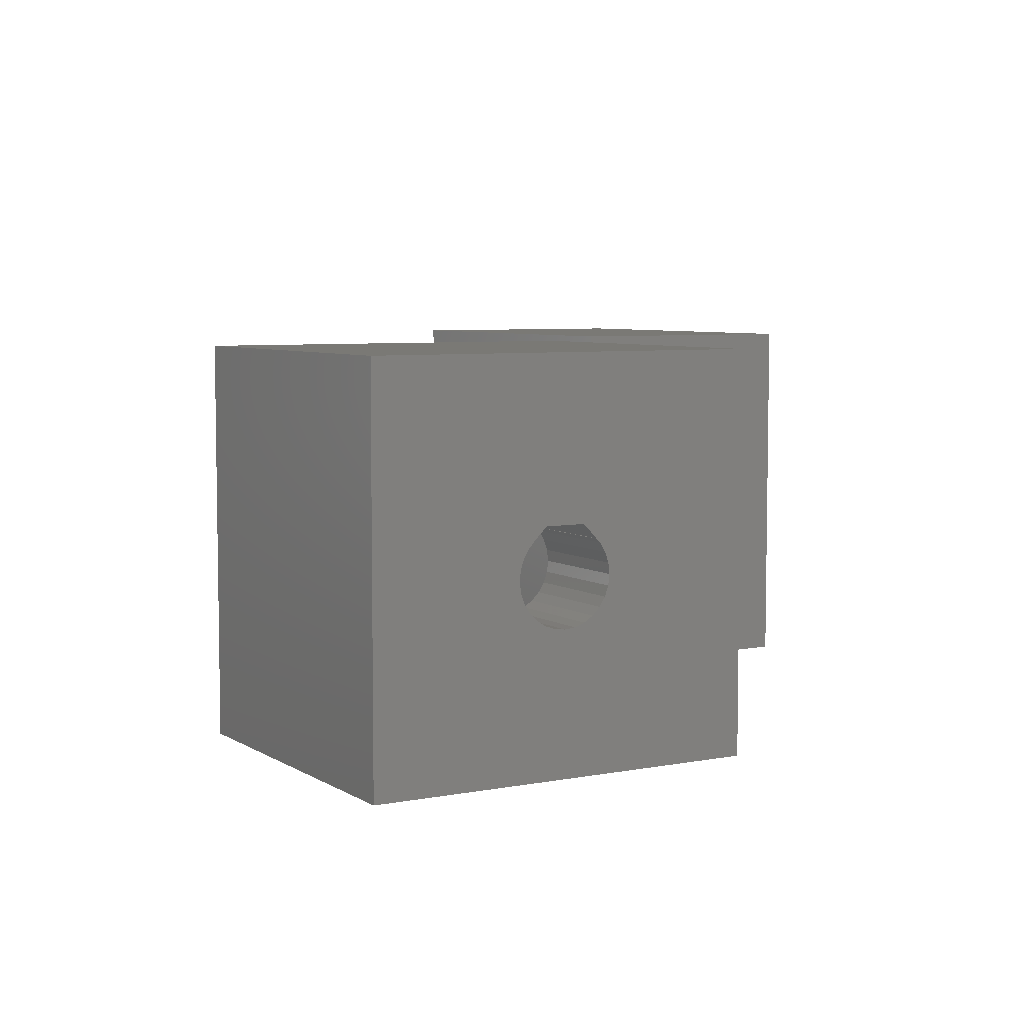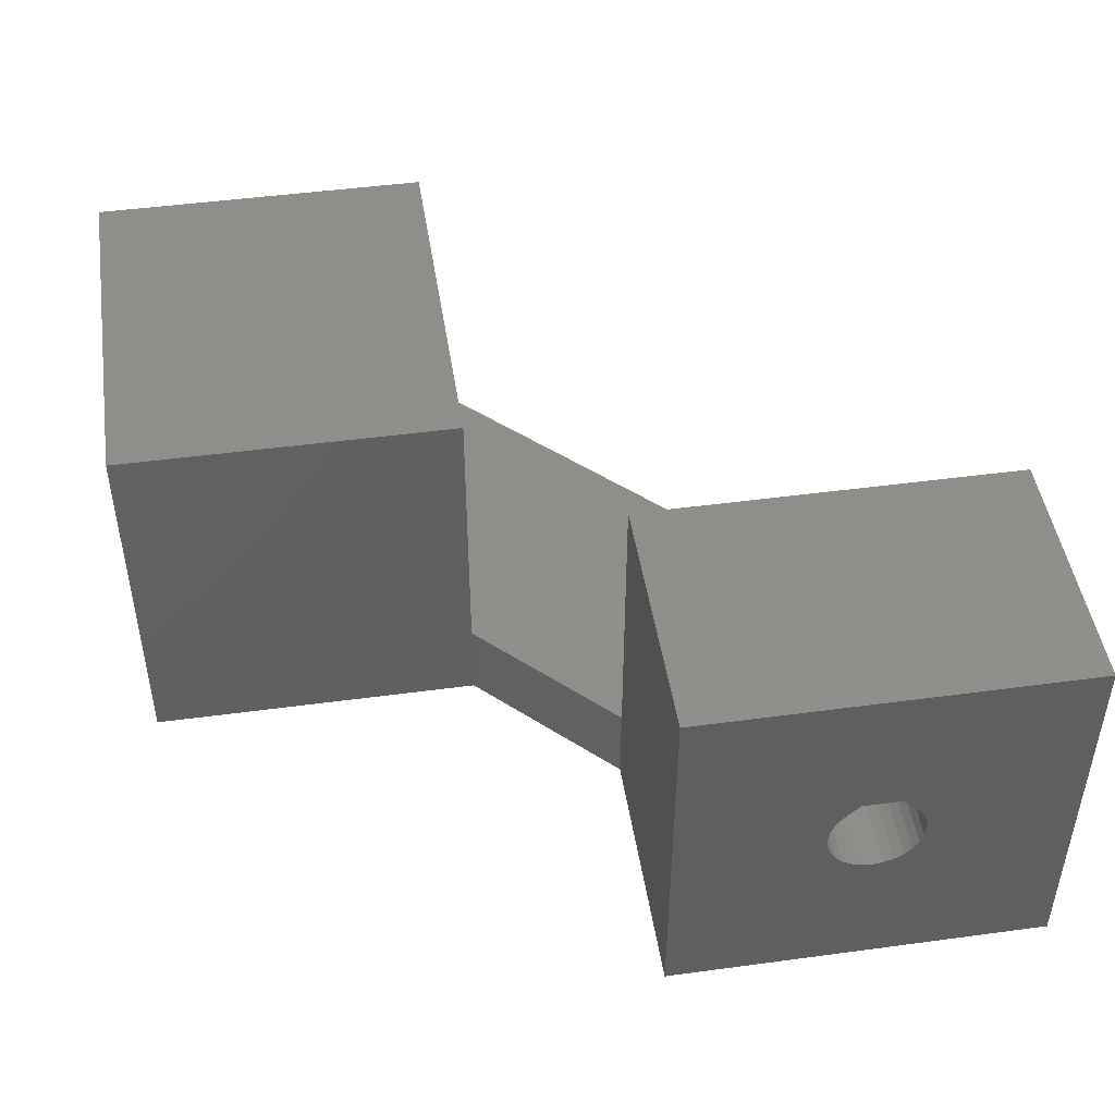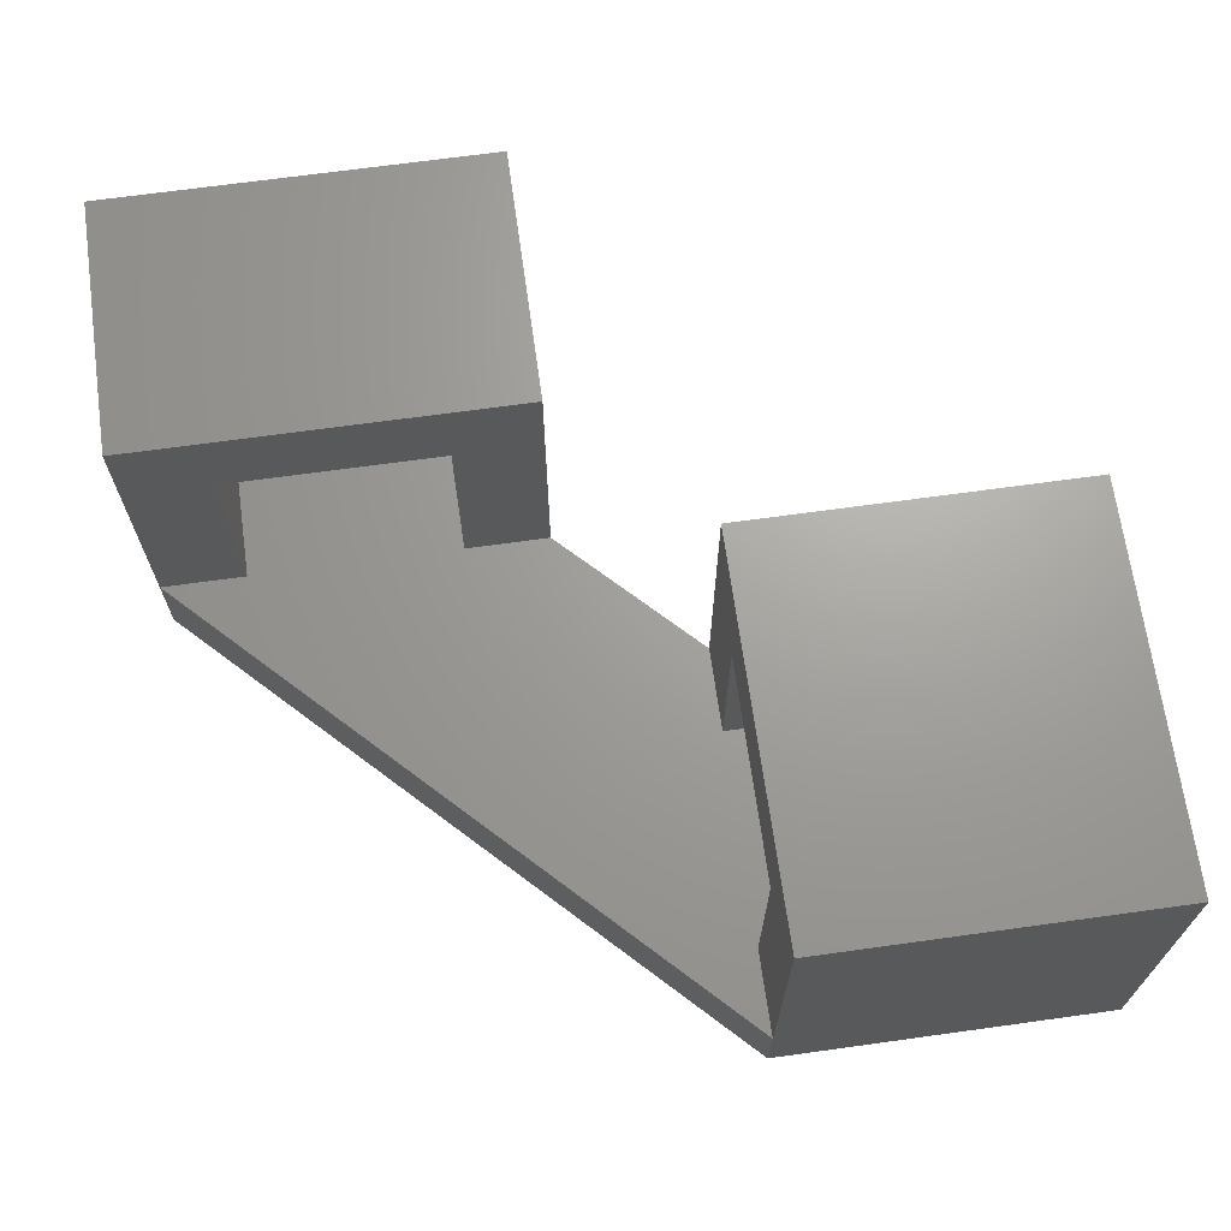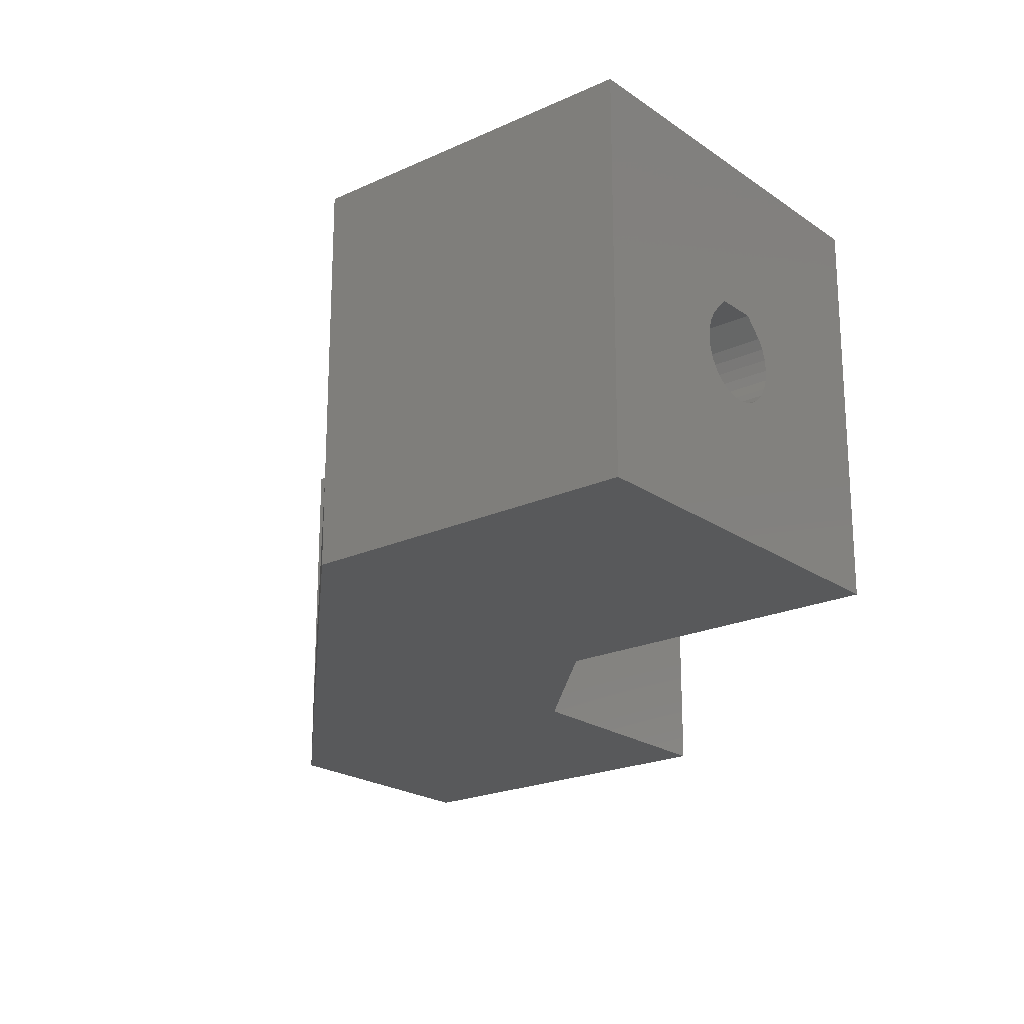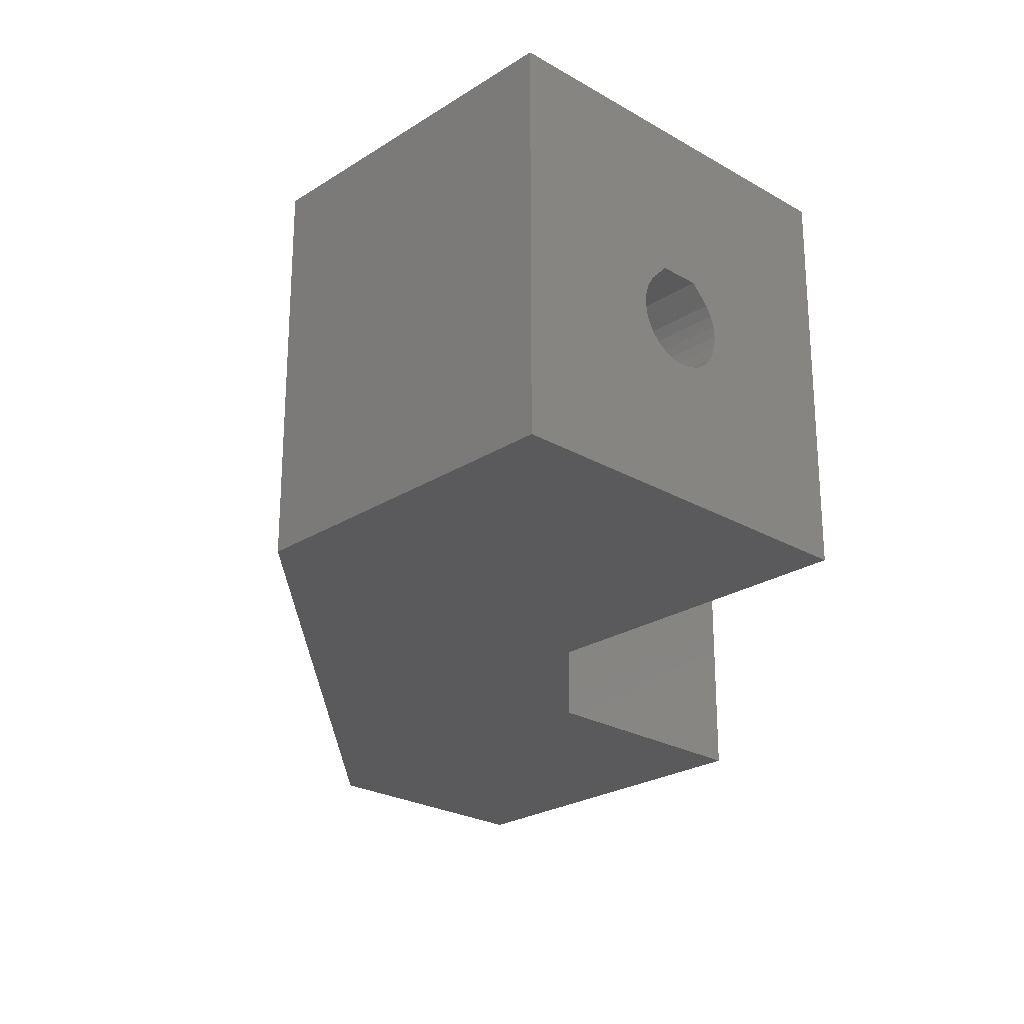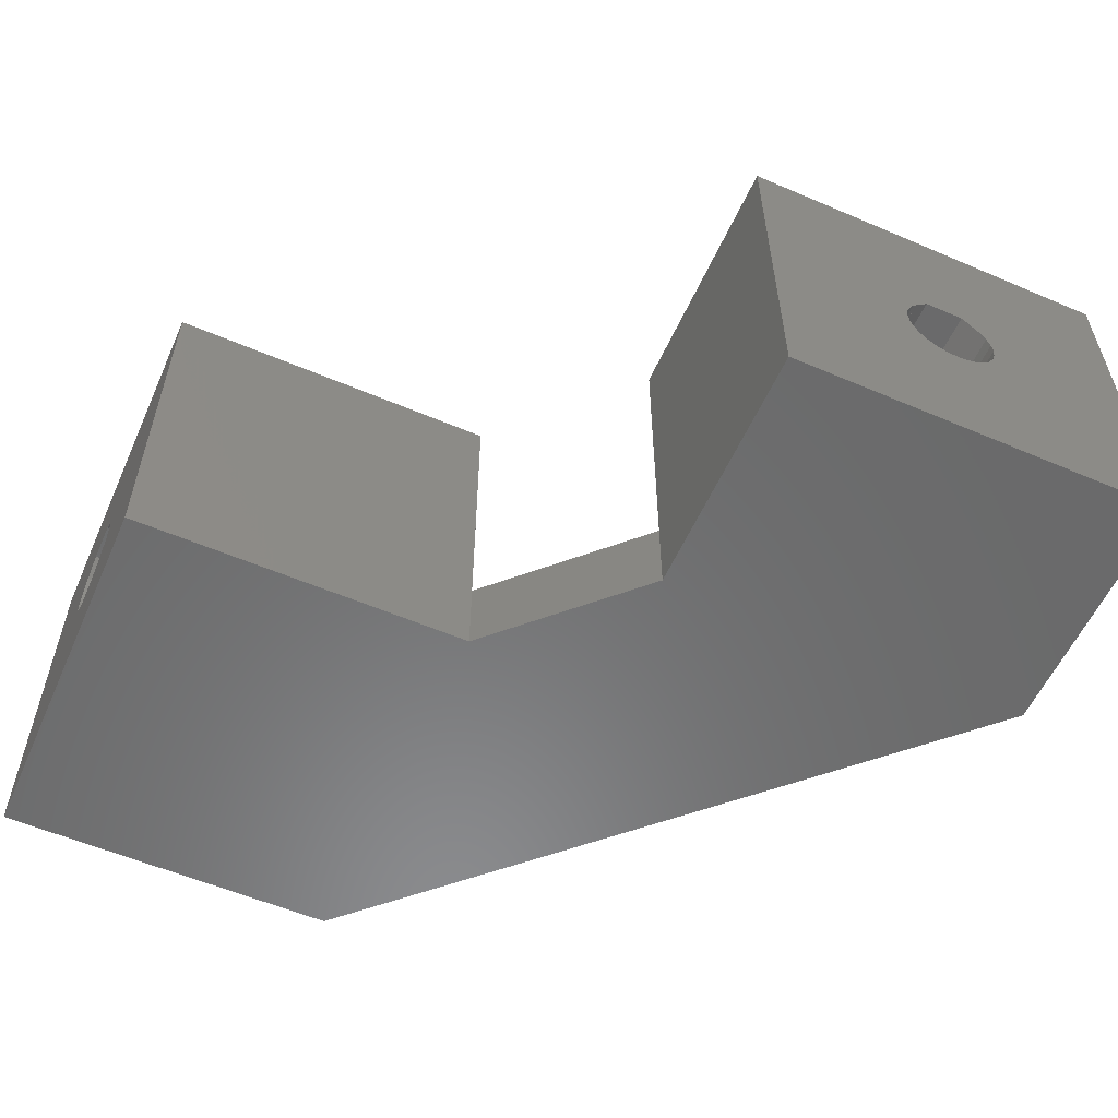
<metadata>
{"format":"stl","ext":"stl","renderer":"f3d","projection":"perspective","resolution":1024,"background":"white","views":[{"elev":6.1,"azim":-120.3,"up":"+Z"},{"elev":47.0,"azim":-8.7,"up":"+Z"},{"elev":68.3,"azim":172.1,"up":"+Z"},{"elev":-21.3,"azim":-140.8,"up":"+Z"},{"elev":-24.4,"azim":-133.7,"up":"+Z"},{"elev":-56.8,"azim":-24.0,"up":"+Z"}]}
</metadata>
<code>
# stl→obj: 144 verts, 292 faces
v -0.5 19.9 13.6
v -0.5 23.9 4
v -0.5 23.9 18
v -0.5 19.9 4
v 19.9 -0.5 4
v 23.9 -0.5 4
v 9.9 -0.5 4
v -0.5 23.9 0
v 23.9 -0.5 0
v -0.5 5.9 0
v 5.9 -0.5 0
v -0.5 5.9 4
v -0.5 5.9 18
v -0.5 9.9 13.6
v -0.5 9.9 4
v 5.9 -0.5 4
v -11.4 13.18 9.972
v -11.4 13.35 10.15
v -11.4 13.34 10.16
v -11.4 13.99 10.8
v -11.4 15.81 10.8
v -11.4 19.9 13.6
v -11.4 14.9 6.4
v -11.4 19.9 4
v -11.4 15.39 6.455
v -11.4 15.85 6.618
v -11.4 16.46 10.16
v -11.4 16.27 6.88
v -11.4 16.62 7.228
v -11.4 16.45 10.15
v -11.4 16.62 9.972
v -11.4 16.88 7.645
v -11.4 16.88 9.555
v -11.4 17.04 8.11
v -11.4 17.04 9.09
v -11.4 17.1 8.6
v -11.4 9.9 13.6
v -11.4 12.7 8.6
v -11.4 12.76 9.09
v -11.4 12.92 9.555
v -11.4 9.9 4
v -11.4 12.76 8.11
v -11.4 12.92 7.645
v -11.4 13.18 7.228
v -11.4 13.53 6.88
v -11.4 13.95 6.618
v -11.4 14.41 6.455
v -16.4 12.7 8.6
v -16.4 12.76 8.11
v -16.4 12.76 9.09
v -16.4 12.92 7.645
v -16.4 12.92 9.555
v -16.4 13.18 7.228
v -16.4 13.18 9.972
v -16.4 13.53 6.88
v -16.4 13.34 10.16
v -16.4 13.35 10.15
v -16.4 13.99 10.8
v -16.4 13.95 6.618
v -16.4 14.41 6.455
v -16.4 15.81 10.8
v -16.4 23.9 18
v -16.4 14.9 6.4
v -16.4 15.39 6.455
v -16.4 23.9 0
v -16.4 15.85 6.618
v -16.4 16.46 10.16
v -16.4 16.27 6.88
v -16.4 16.62 7.228
v -16.4 16.45 10.15
v -16.4 16.62 9.972
v -16.4 16.88 7.645
v -16.4 16.88 9.555
v -16.4 17.04 8.11
v -16.4 17.04 9.09
v -16.4 17.1 8.6
v -16.4 5.9 0
v -16.4 5.9 18
v 12.7 -12.5 9
v 12.7 -7.5 9
v 12.76 -12.5 9.49
v 12.76 -12.5 8.51
v 12.76 -7.5 8.51
v 12.76 -7.5 9.49
v 12.92 -12.5 8.045
v 12.92 -7.5 8.045
v 12.92 -12.5 9.955
v 12.92 -7.5 9.955
v 13.18 -12.5 7.628
v 13.18 -7.5 7.628
v 13.18 -12.5 10.37
v 13.18 -7.5 10.37
v 13.35 -12.5 10.55
v 13.34 -12.5 10.56
v 13.53 -12.5 7.28
v 13.53 -7.5 7.28
v 13.34 -7.5 10.56
v 13.35 -7.5 10.55
v 13.99 -12.5 11.2
v 13.99 -7.5 11.2
v 13.95 -12.5 7.018
v 13.95 -7.5 7.018
v 14.41 -12.5 6.855
v 14.41 -7.5 6.855
v 15.81 -7.5 11.2
v 15.81 -12.5 11.2
v 23.9 -12.5 18
v 14.9 -12.5 6.8
v 14.9 -7.5 6.8
v 15.39 -12.5 6.855
v 23.9 -12.5 0
v 15.39 -7.5 6.855
v 19.9 -7.5 4
v 15.85 -12.5 7.018
v 15.85 -7.5 7.018
v 16.46 -12.5 10.56
v 16.46 -7.5 10.56
v 19.9 -7.5 14
v 16.27 -12.5 7.28
v 16.27 -7.5 7.28
v 16.62 -12.5 7.628
v 16.62 -7.5 7.628
v 16.45 -12.5 10.55
v 16.45 -7.5 10.55
v 16.62 -12.5 10.37
v 16.62 -7.5 10.37
v 16.88 -12.5 9.955
v 16.88 -12.5 8.045
v 16.88 -7.5 8.045
v 16.88 -7.5 9.955
v 17.04 -12.5 8.51
v 17.04 -7.5 8.51
v 17.04 -12.5 9.49
v 17.04 -7.5 9.49
v 17.1 -12.5 9
v 17.1 -7.5 9
v 19.9 -0.5 14
v 23.9 -0.5 18
v 5.9 -0.5 18
v 9.9 -0.5 14
v 5.9 -12.5 0
v 5.9 -12.5 18
v 9.9 -7.5 14
v 9.9 -7.5 4
f 1 2 3
f 4 2 1
f 4 5 6
f 4 6 2
f 4 7 5
f 8 2 6
f 8 6 9
f 10 8 9
f 10 9 11
f 10 11 12
f 13 14 3
f 12 14 13
f 12 15 14
f 12 11 16
f 12 16 15
f 14 1 3
f 15 16 7
f 15 7 4
f 17 18 19
f 20 21 22
f 23 24 25
f 25 24 26
f 21 27 22
f 26 24 28
f 28 24 29
f 30 31 27
f 27 31 22
f 29 24 32
f 31 33 22
f 32 24 34
f 33 35 22
f 34 24 36
f 35 36 22
f 36 24 22
f 24 1 22
f 24 4 1
f 24 15 4
f 37 1 14
f 37 14 15
f 37 38 39
f 37 39 40
f 37 40 17
f 37 17 19
f 37 19 20
f 37 20 22
f 37 22 1
f 41 15 24
f 41 38 37
f 41 42 38
f 41 43 42
f 41 44 43
f 41 45 44
f 41 46 45
f 41 47 46
f 41 23 47
f 41 24 23
f 41 37 15
f 48 38 42
f 48 42 49
f 48 50 38
f 49 42 43
f 49 43 51
f 50 39 38
f 50 52 39
f 51 43 44
f 51 44 53
f 52 40 39
f 52 54 40
f 53 44 45
f 53 45 55
f 54 17 40
f 54 56 57
f 54 57 17
f 56 19 18
f 56 18 57
f 56 58 19
f 57 18 17
f 55 45 59
f 59 45 46
f 59 46 60
f 58 20 19
f 58 21 20
f 58 61 21
f 58 62 61
f 60 46 47
f 60 47 63
f 63 47 23
f 63 23 64
f 63 64 65
f 64 23 25
f 64 25 66
f 64 66 65
f 61 67 21
f 61 62 67
f 66 25 26
f 66 26 68
f 66 68 65
f 68 26 28
f 68 28 29
f 68 29 69
f 68 69 65
f 70 30 27
f 70 27 67
f 70 67 71
f 70 71 30
f 67 27 21
f 67 62 71
f 69 29 32
f 69 32 72
f 69 72 65
f 71 31 30
f 71 73 31
f 71 62 73
f 72 32 34
f 72 34 74
f 72 74 65
f 73 33 31
f 73 75 33
f 73 62 75
f 74 34 36
f 74 36 76
f 74 76 65
f 75 35 33
f 75 76 35
f 75 62 76
f 76 36 35
f 76 62 65
f 65 2 8
f 65 62 2
f 62 3 2
f 62 13 3
f 77 8 10
f 77 10 12
f 77 12 78
f 77 48 49
f 77 49 51
f 77 51 53
f 77 53 55
f 77 55 59
f 77 59 60
f 77 60 63
f 77 63 65
f 77 65 8
f 77 78 48
f 78 13 62
f 78 12 13
f 78 50 48
f 78 52 50
f 78 54 52
f 78 56 54
f 78 58 56
f 78 62 58
f 79 80 81
f 79 82 83
f 79 83 80
f 80 84 81
f 82 85 86
f 82 86 83
f 81 84 87
f 84 88 87
f 85 89 90
f 85 90 86
f 87 88 91
f 88 92 91
f 91 92 93
f 91 93 94
f 89 95 96
f 89 96 90
f 92 97 98
f 92 98 93
f 94 97 99
f 94 93 98
f 94 98 97
f 97 100 99
f 95 101 96
f 96 101 102
f 101 103 102
f 102 103 104
f 99 100 105
f 99 106 107
f 99 105 106
f 103 108 104
f 104 108 109
f 108 110 109
f 108 111 110
f 109 110 112
f 109 112 113
f 110 114 112
f 110 111 114
f 112 114 115
f 112 115 113
f 106 105 116
f 106 116 107
f 105 117 116
f 105 118 117
f 114 119 115
f 114 111 119
f 115 119 120
f 115 120 113
f 119 121 122
f 119 122 120
f 119 111 121
f 120 122 113
f 123 124 125
f 123 116 117
f 123 117 124
f 123 125 116
f 124 117 126
f 124 126 125
f 116 125 107
f 117 118 126
f 125 126 127
f 125 127 107
f 121 128 129
f 121 129 122
f 121 111 128
f 126 130 127
f 126 118 130
f 122 129 113
f 128 131 132
f 128 132 129
f 128 111 131
f 127 130 133
f 127 133 107
f 129 132 113
f 130 134 133
f 130 118 134
f 131 135 136
f 131 136 132
f 131 111 135
f 133 134 135
f 133 135 107
f 132 136 113
f 134 136 135
f 134 118 136
f 135 111 107
f 136 118 113
f 137 138 6
f 5 137 6
f 113 137 5
f 113 118 137
f 111 9 6
f 111 6 107
f 107 6 138
f 139 137 140
f 139 138 137
f 139 107 138
f 16 139 140
f 16 140 7
f 141 79 142
f 141 82 79
f 141 85 82
f 141 89 85
f 141 95 89
f 141 101 95
f 141 103 101
f 141 108 103
f 141 9 111
f 141 111 108
f 141 11 9
f 141 16 11
f 141 142 16
f 142 79 81
f 142 81 87
f 142 87 91
f 142 91 94
f 142 94 99
f 142 99 107
f 142 107 139
f 142 139 16
f 7 113 5
f 143 84 80
f 143 88 84
f 143 92 88
f 143 97 92
f 143 100 97
f 143 105 100
f 143 137 118
f 143 118 105
f 143 140 137
f 143 7 140
f 144 80 83
f 144 83 86
f 144 86 90
f 144 90 96
f 144 96 102
f 144 102 104
f 144 104 109
f 144 109 113
f 144 113 7
f 144 7 143
f 144 143 80

</code>
